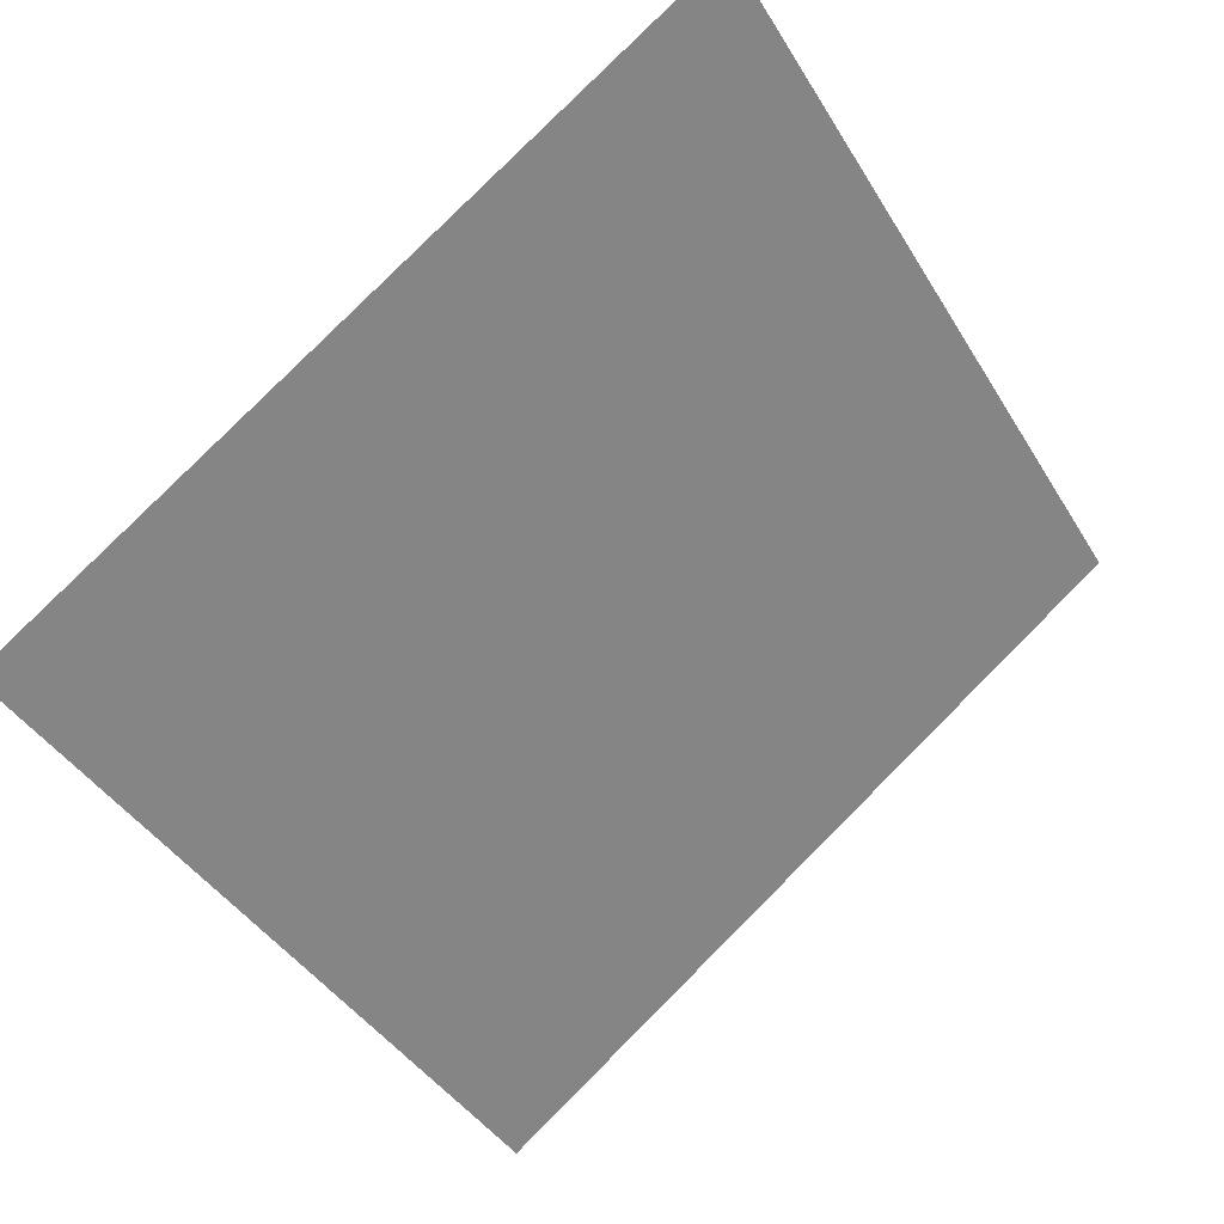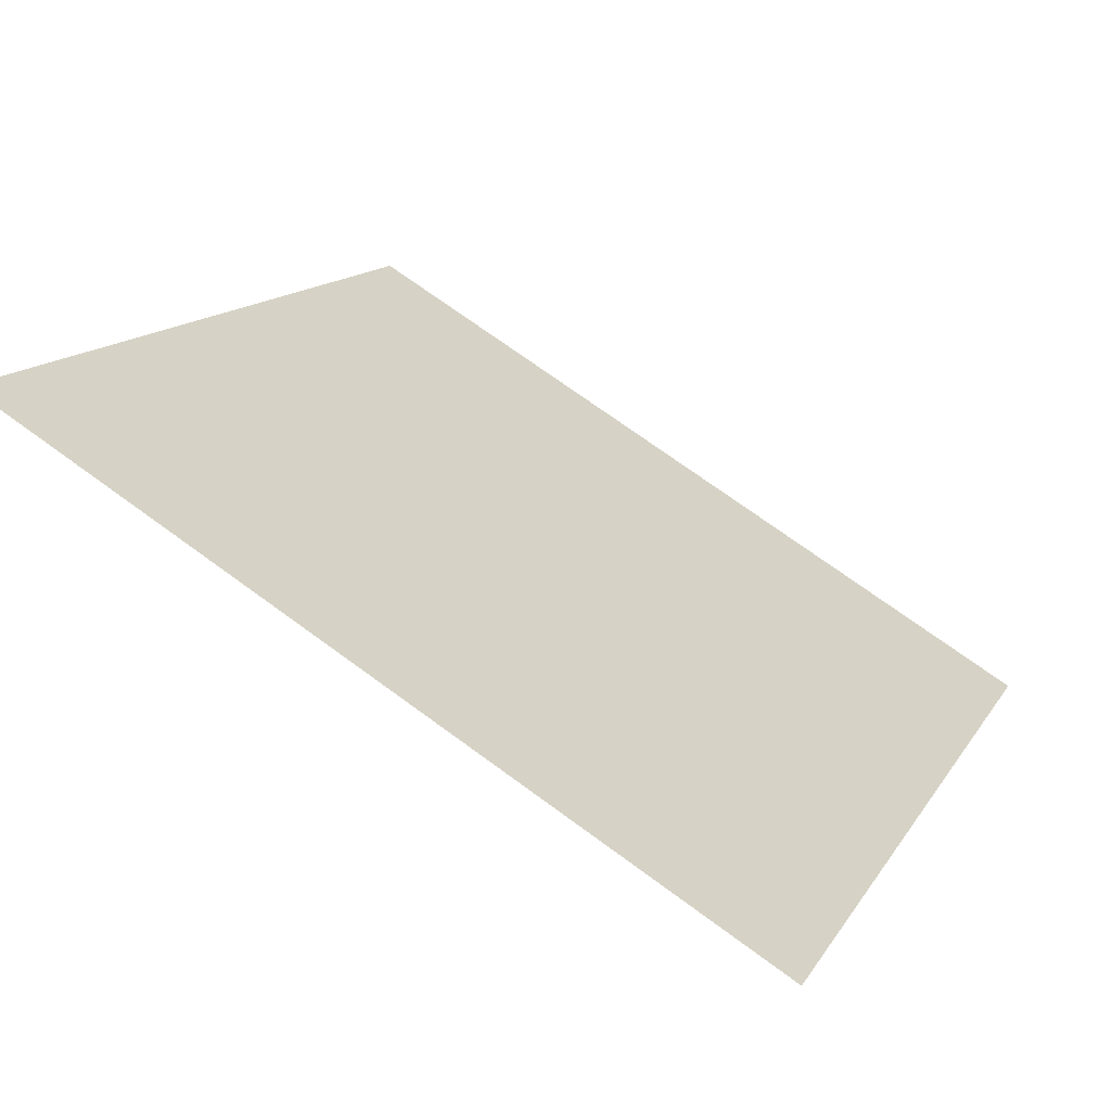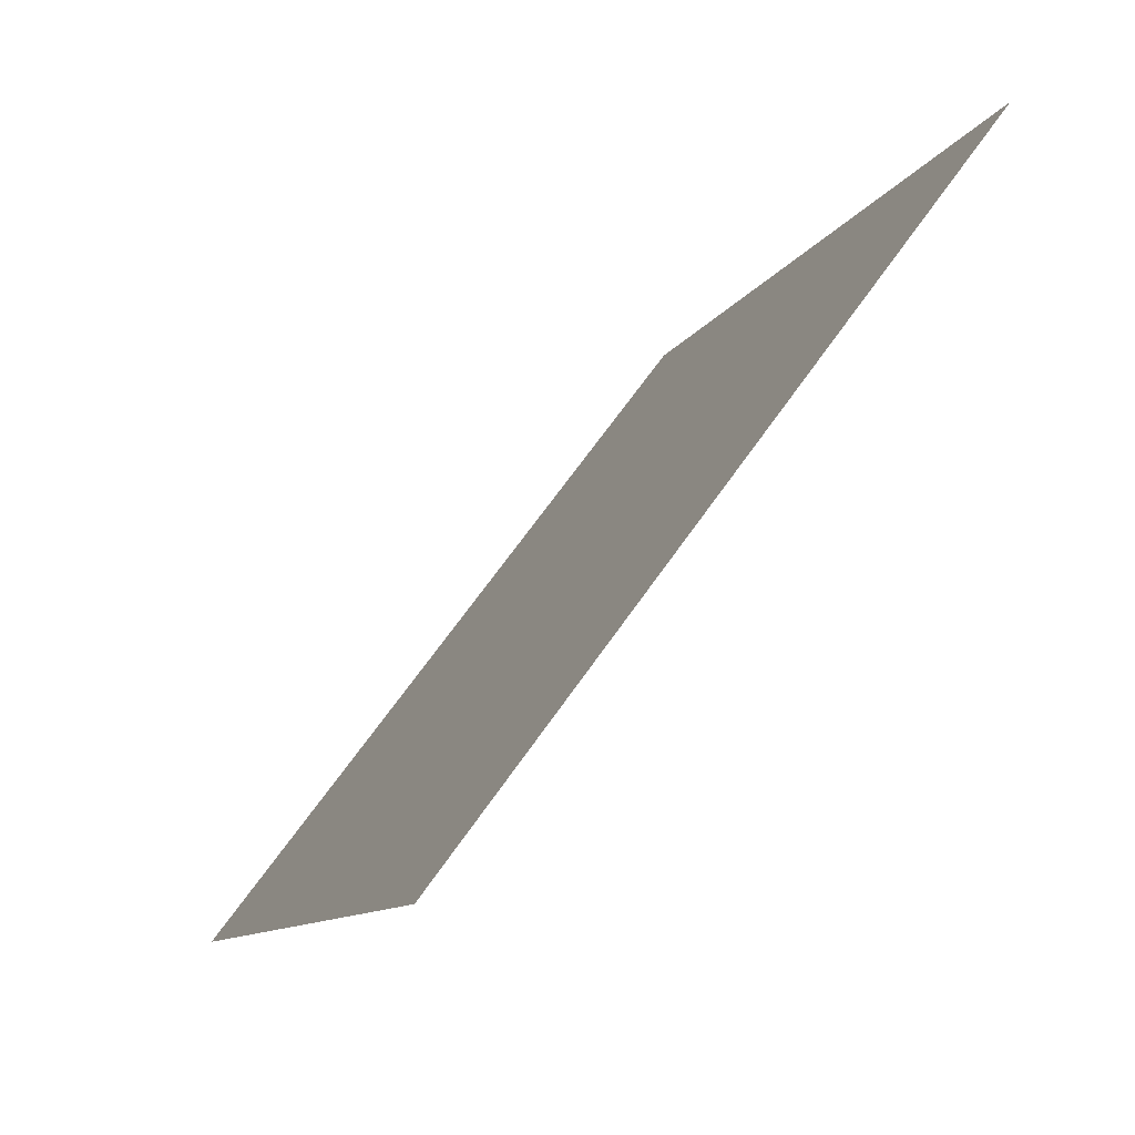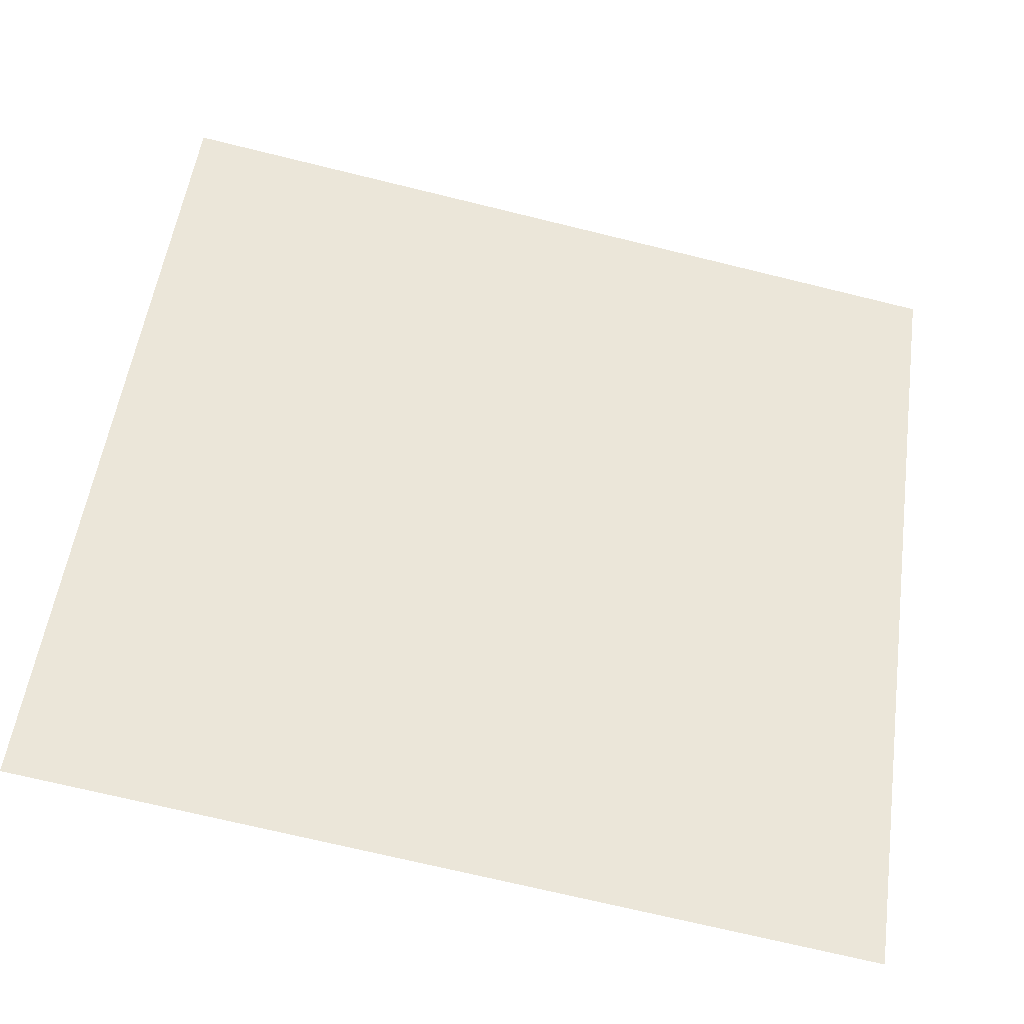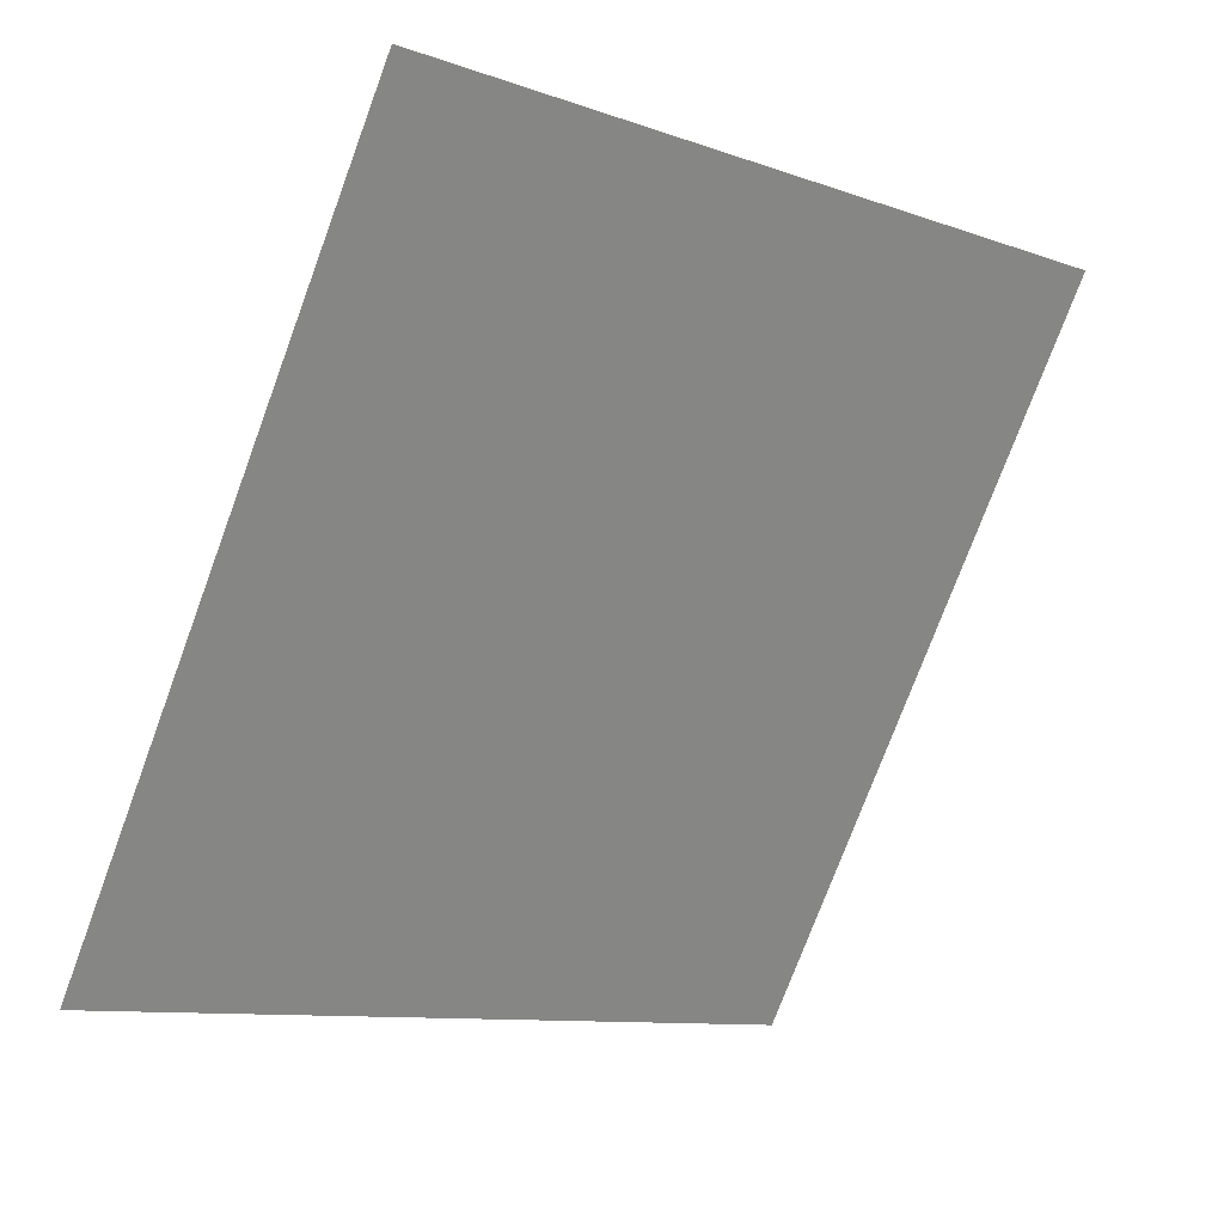
<metadata>
{"format":"obj","ext":"obj","renderer":"f3d","projection":"perspective","resolution":1024,"background":"white","views":[{"elev":-39.9,"azim":-60.7,"up":"+Y"},{"elev":73.0,"azim":-145.2,"up":"+Z"},{"elev":-11.0,"azim":70.7,"up":"+Z"},{"elev":-73.5,"azim":164.9,"up":"+Z"},{"elev":-74.5,"azim":-109.9,"up":"+Y"}]}
</metadata>
<code>
v -0.01918 1.014 0.8122
v -0.02574 1.015 0.8123
v -0.02563 1.019 0.8175
v -0.01907 1.018 0.8175
f 4 3 2 1

</code>
